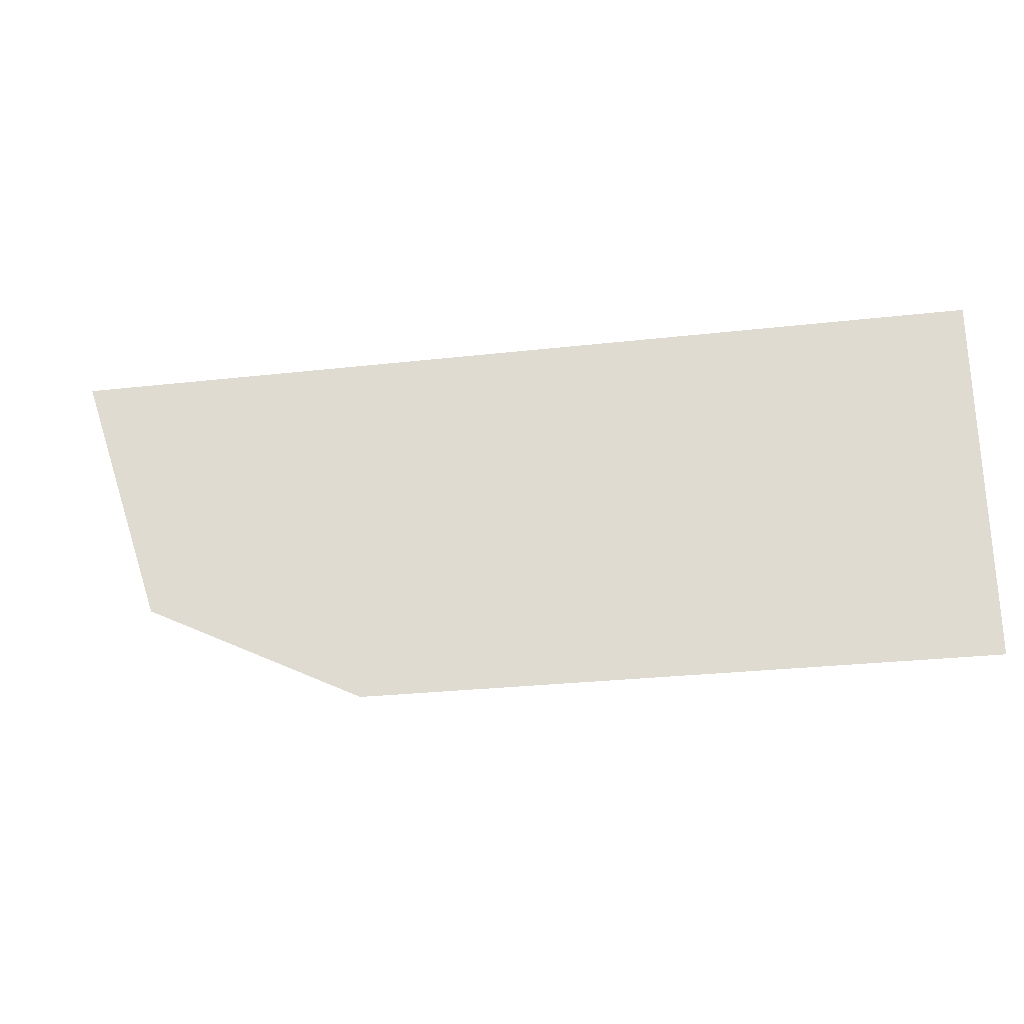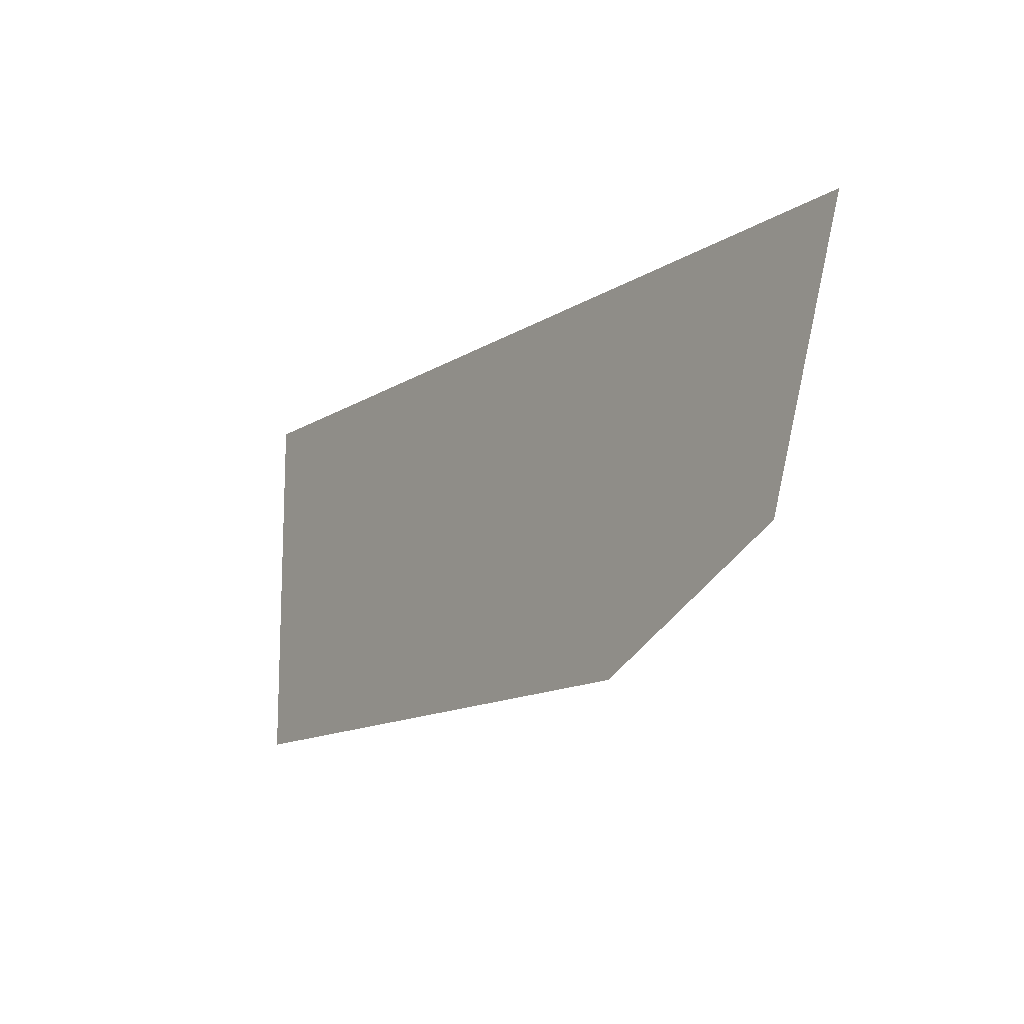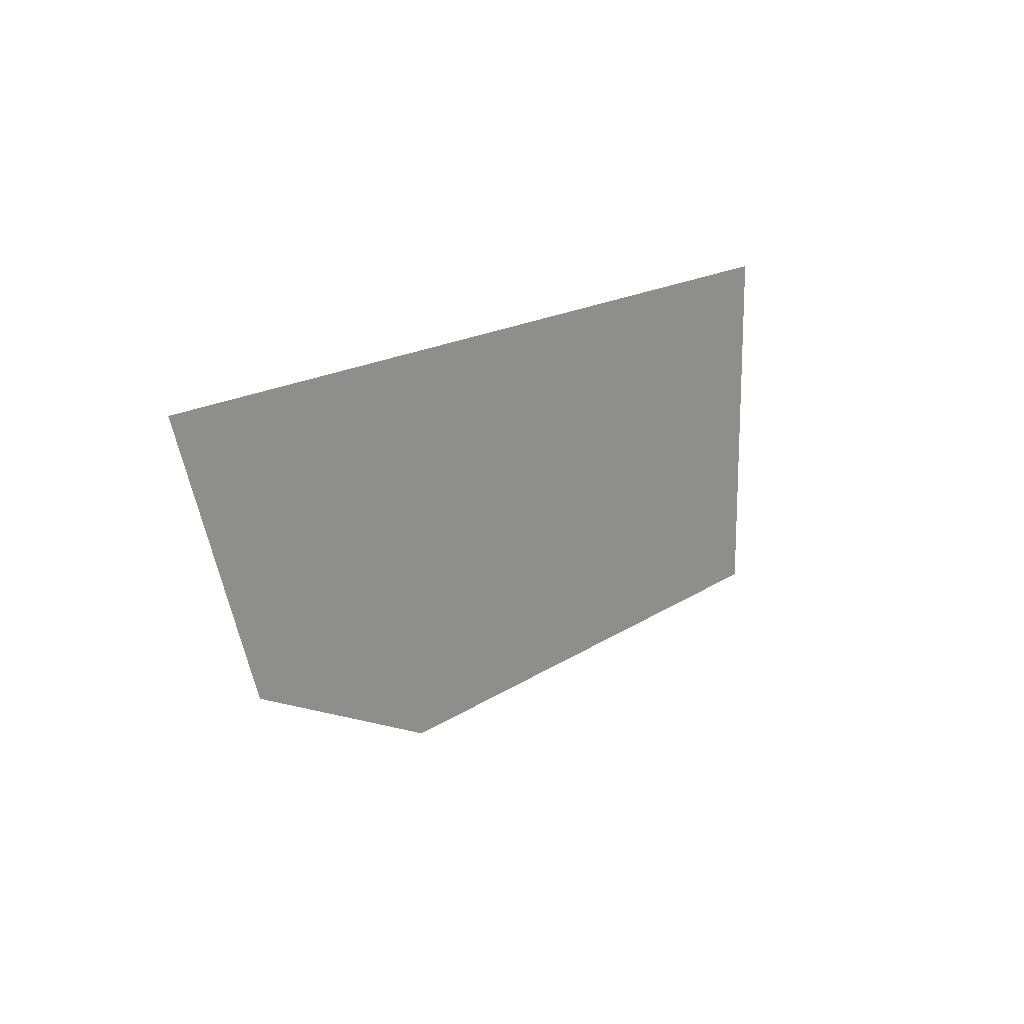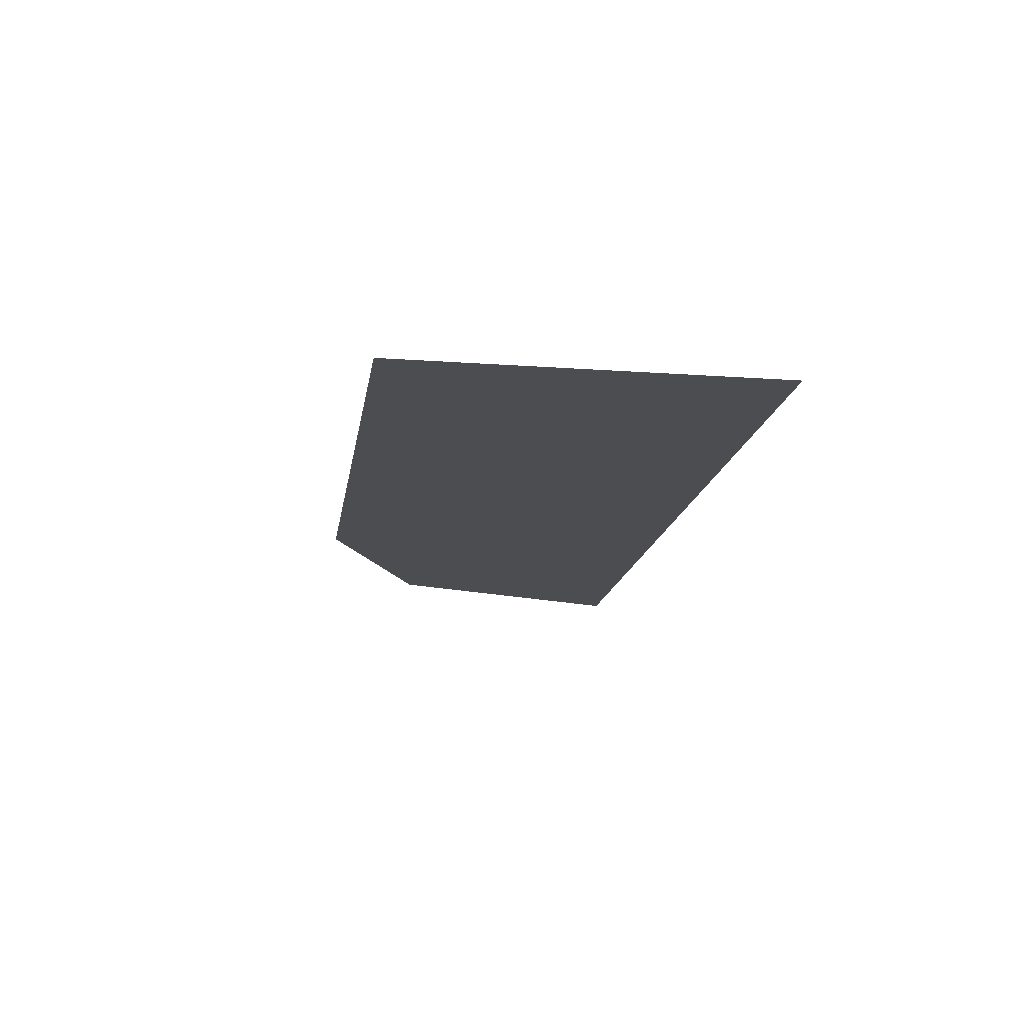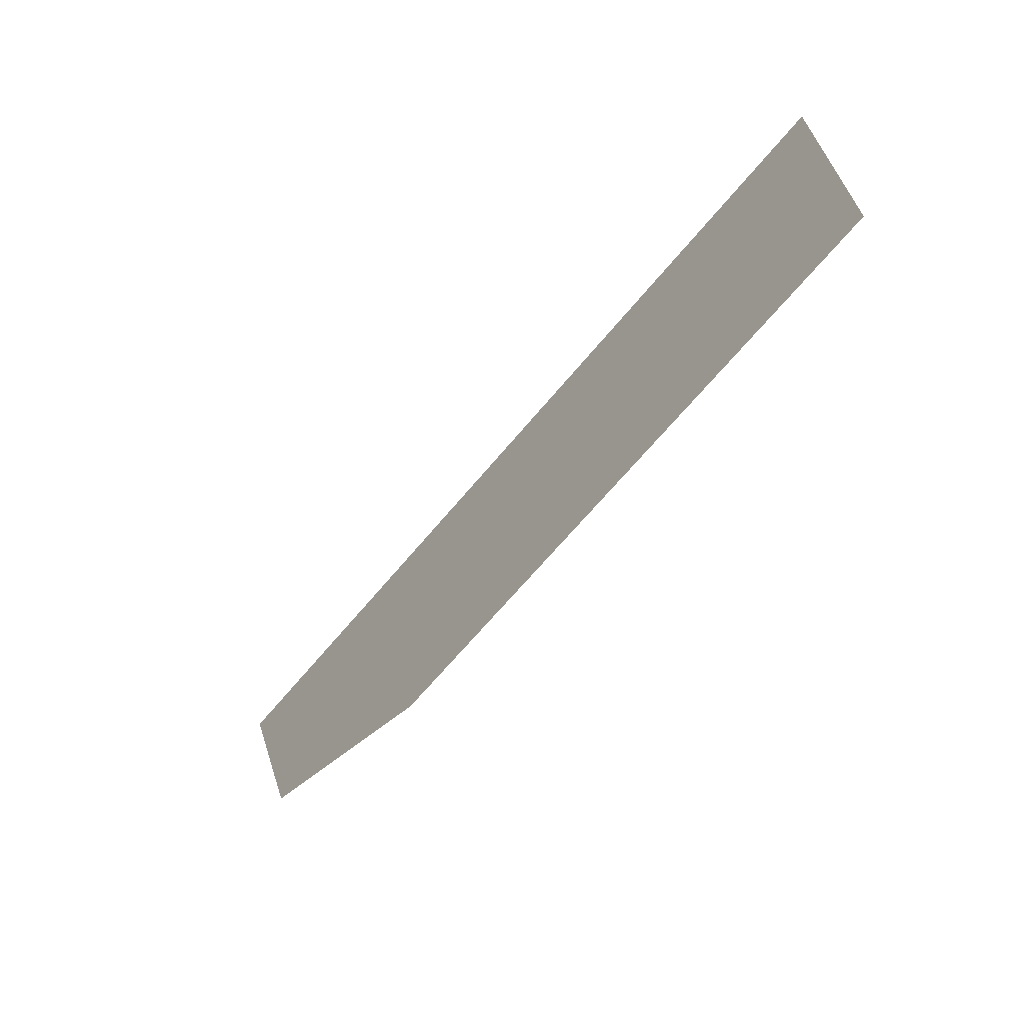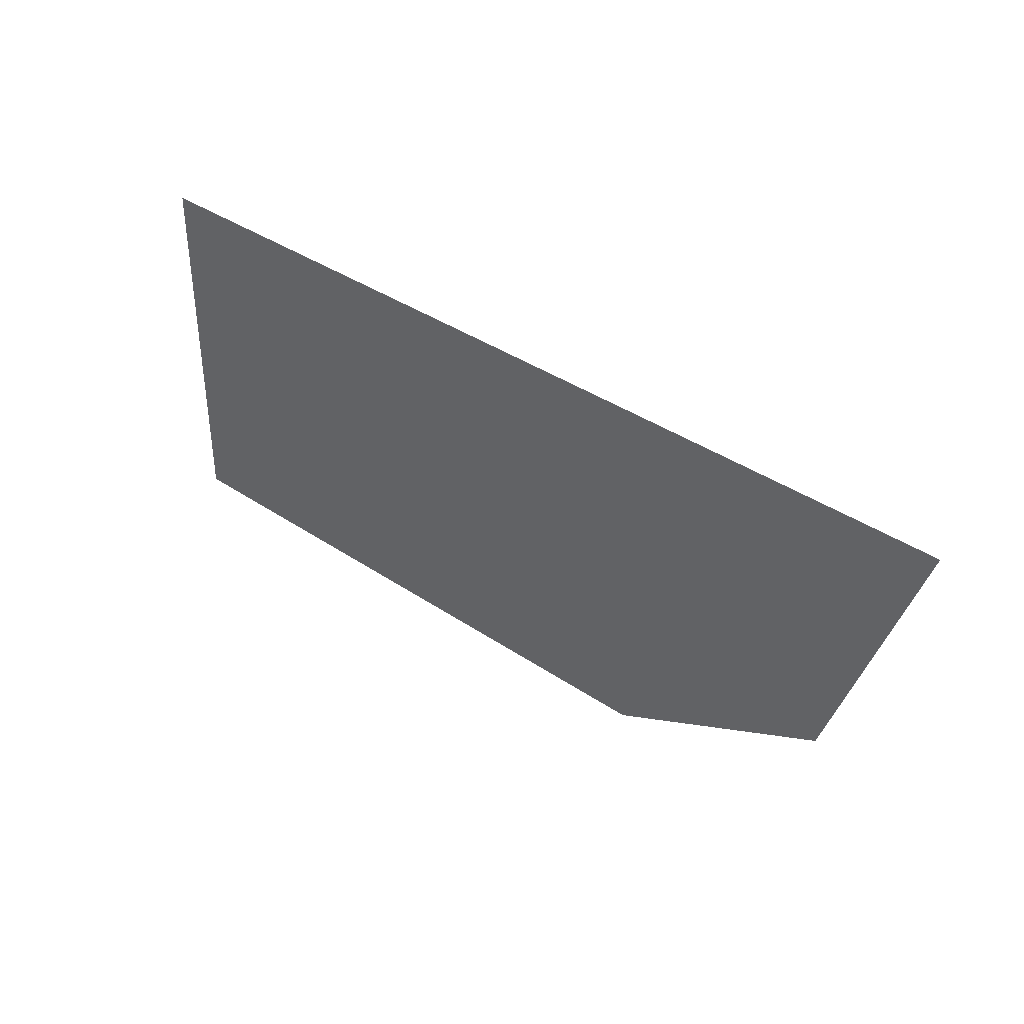
<metadata>
{"format":"obj","ext":"obj","renderer":"f3d","projection":"perspective","resolution":1024,"background":"white","views":[{"elev":-27.1,"azim":-170.0,"up":"+Z"},{"elev":-13.8,"azim":53.6,"up":"+Z"},{"elev":16.3,"azim":125.9,"up":"+Z"},{"elev":-15.6,"azim":-98.6,"up":"+Y"},{"elev":-65.8,"azim":-129.6,"up":"+Z"},{"elev":38.4,"azim":40.6,"up":"+Z"}]}
</metadata>
<code>
g groundTopGlassTop_AAX_geo
v -16.75 -7.629e-08 -4.099
v -16.75 -7.629e-08 -5.321
v -14.77 -7.629e-08 -5.321
v -13.75 -7.629e-08 -4.099
v -14.05 -7.629e-08 -4.97
g groundTopGlassTop_AAX_geo_0
f 3 2 1
f 4 3 1
f 4 5 3

</code>
